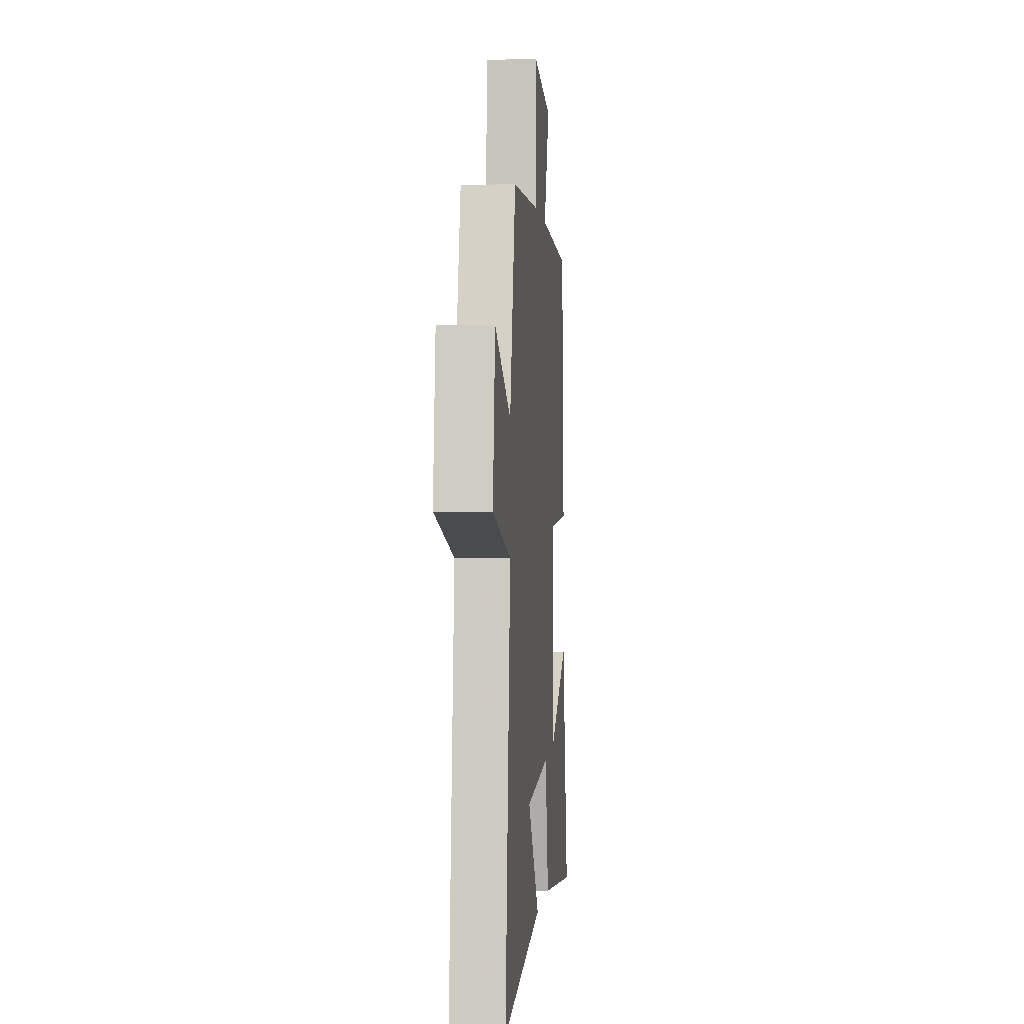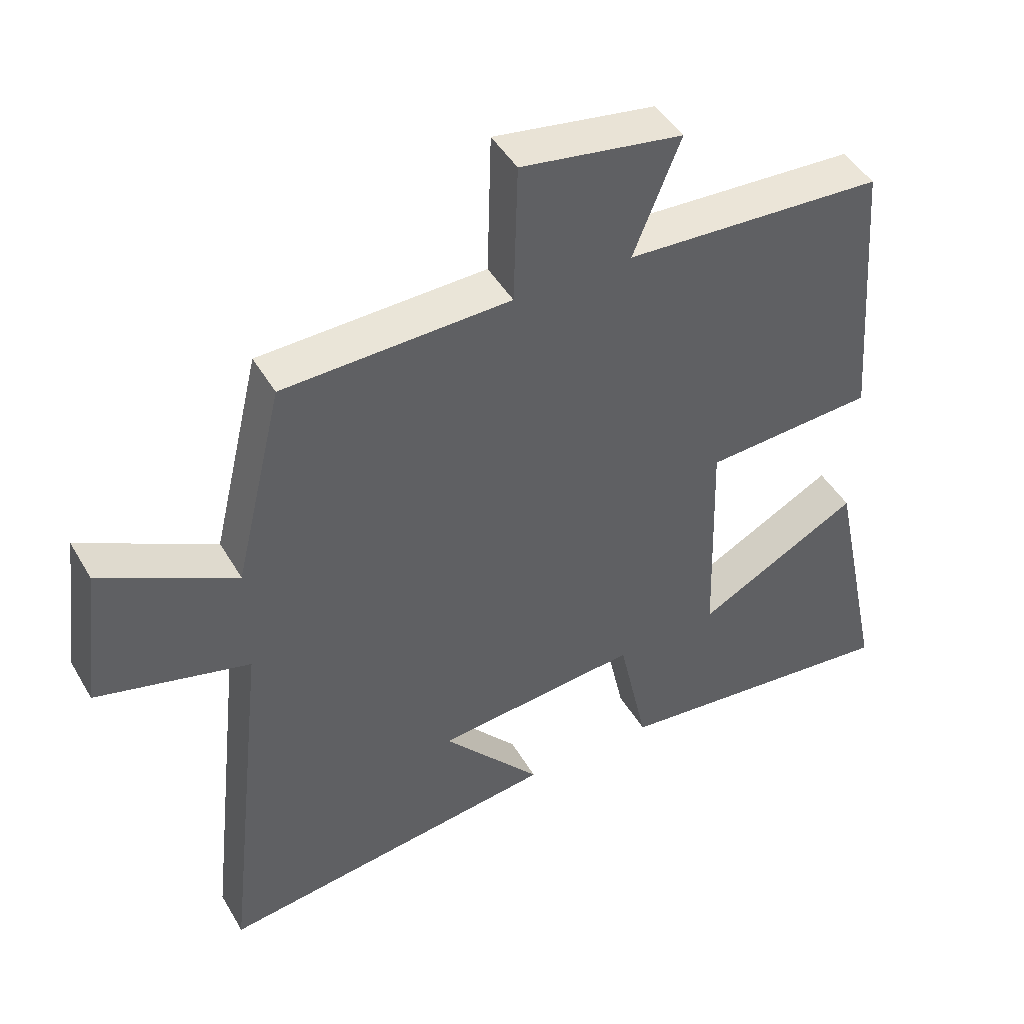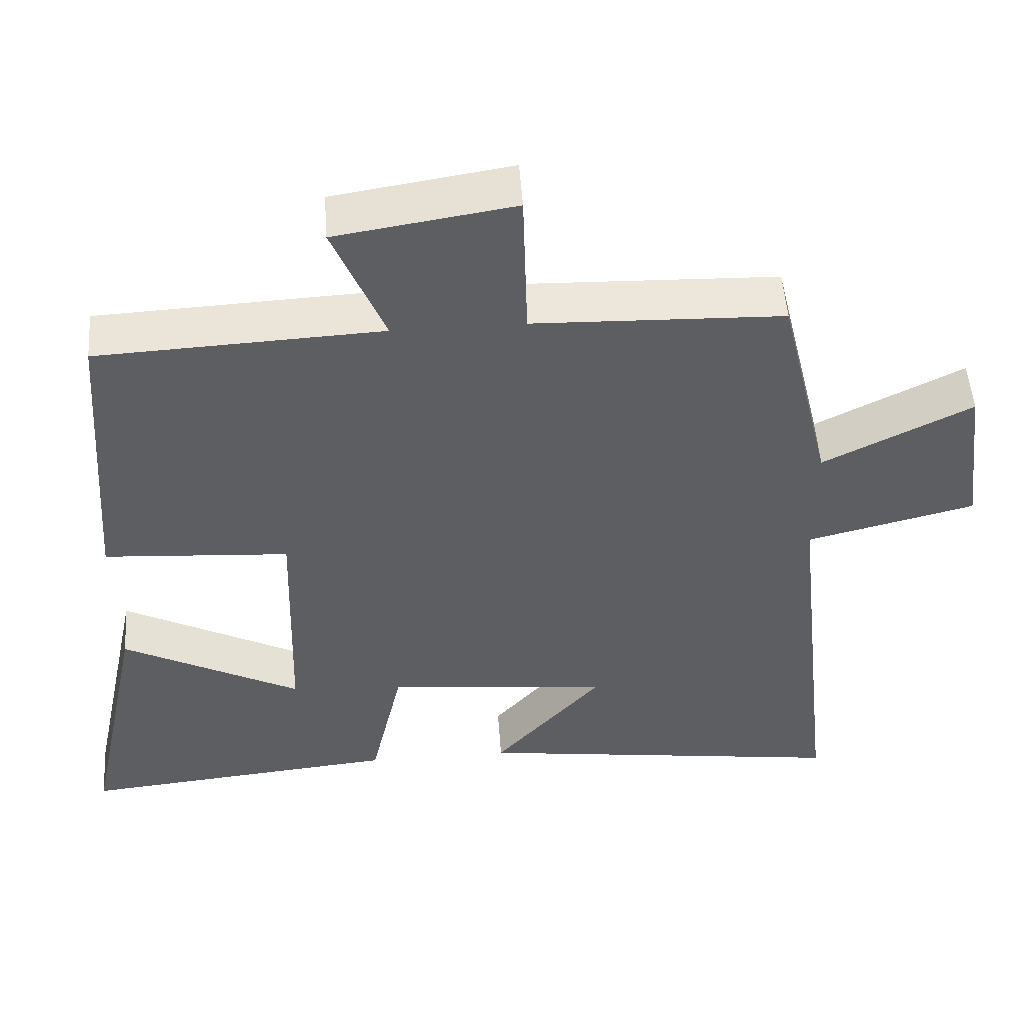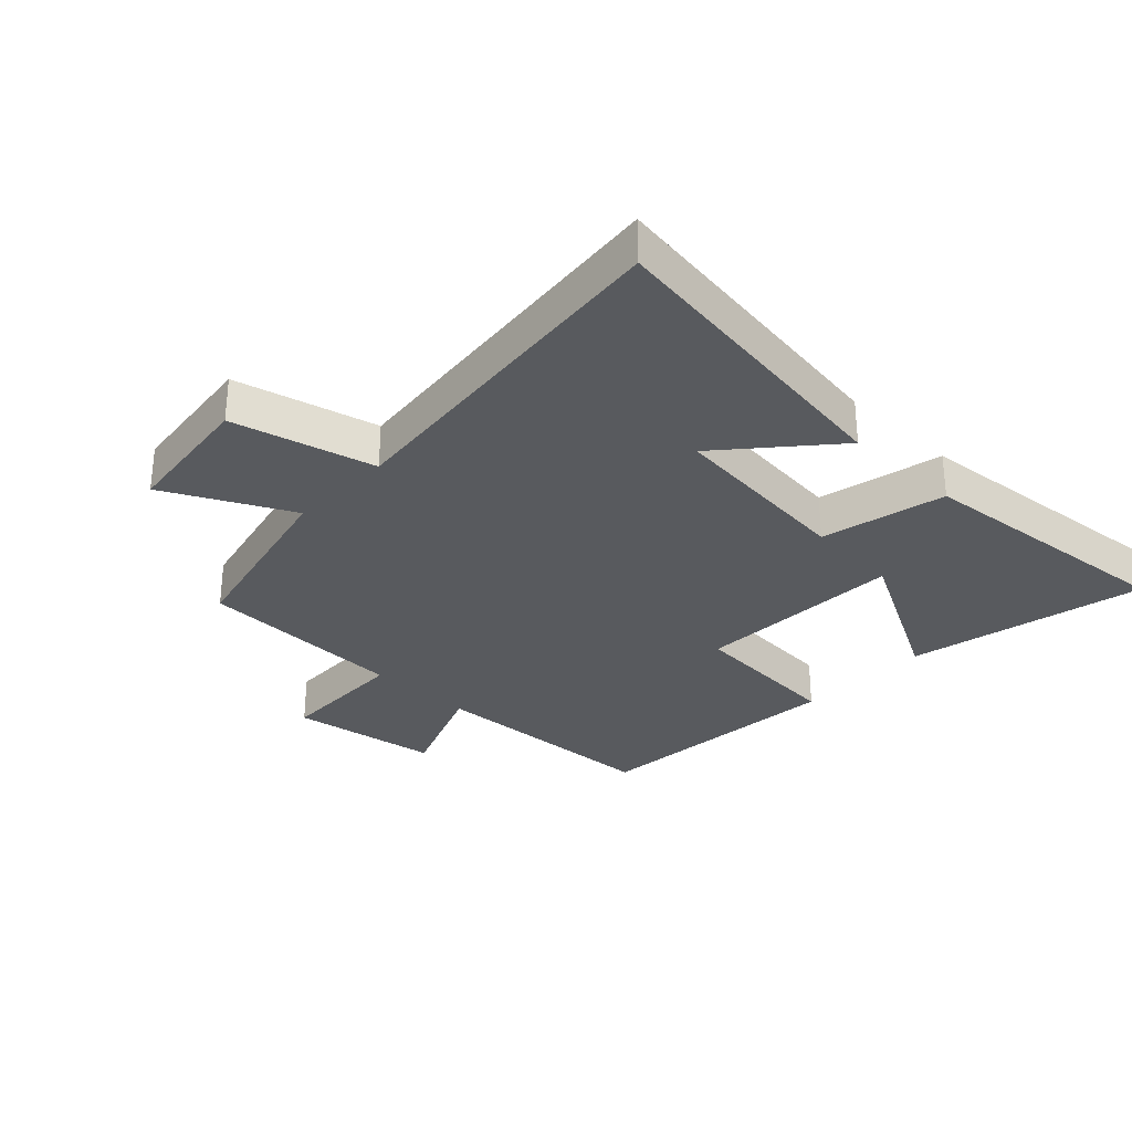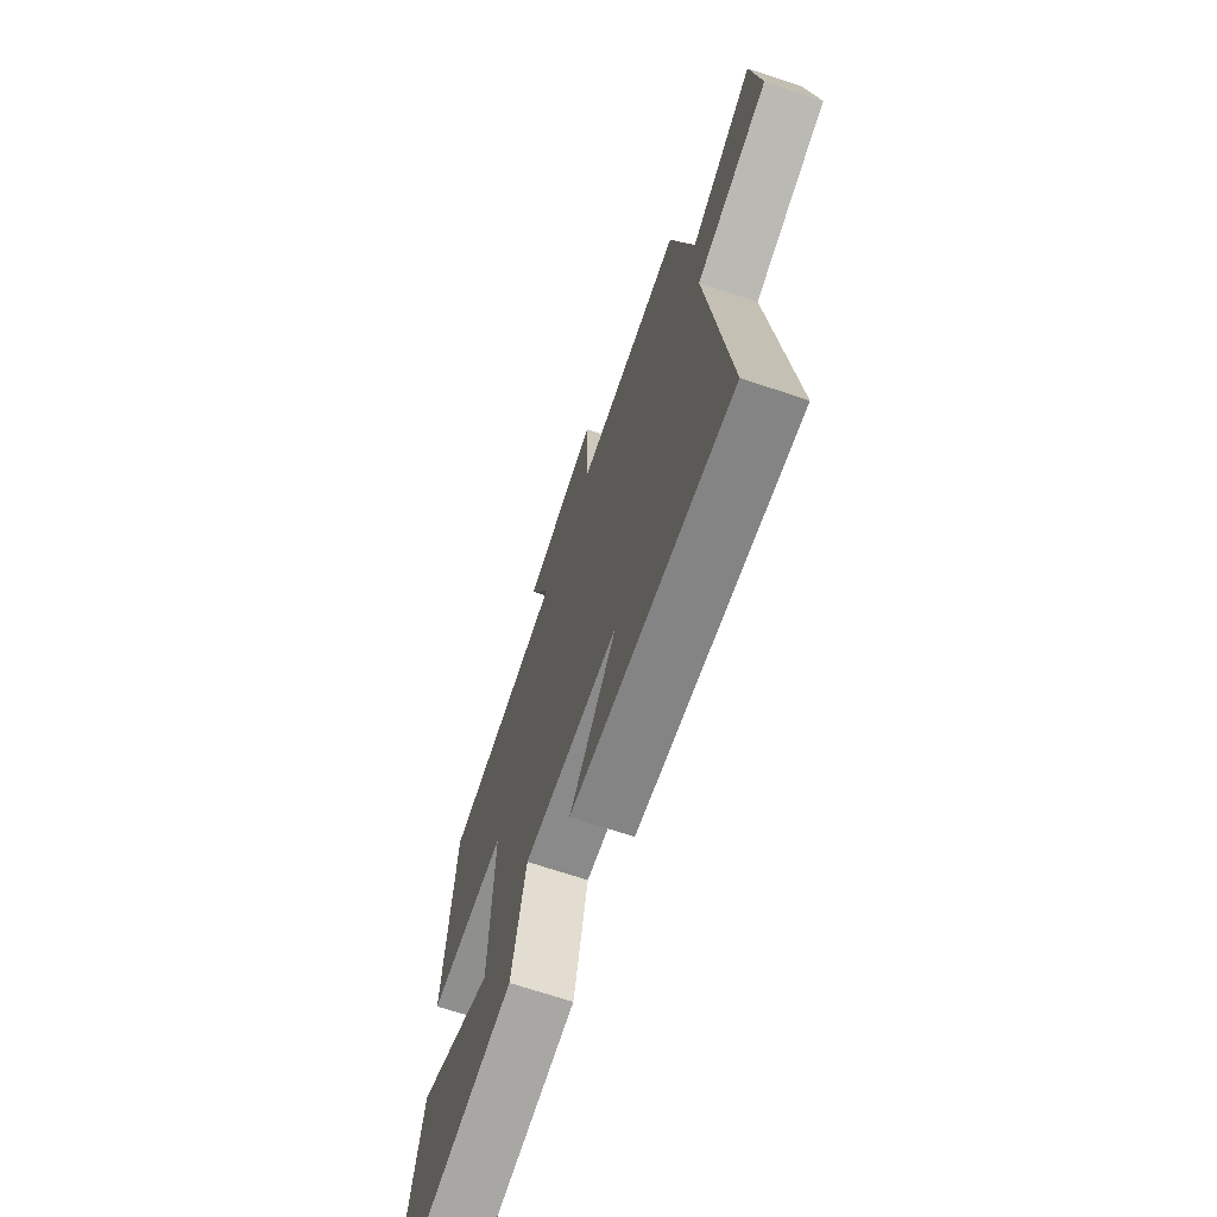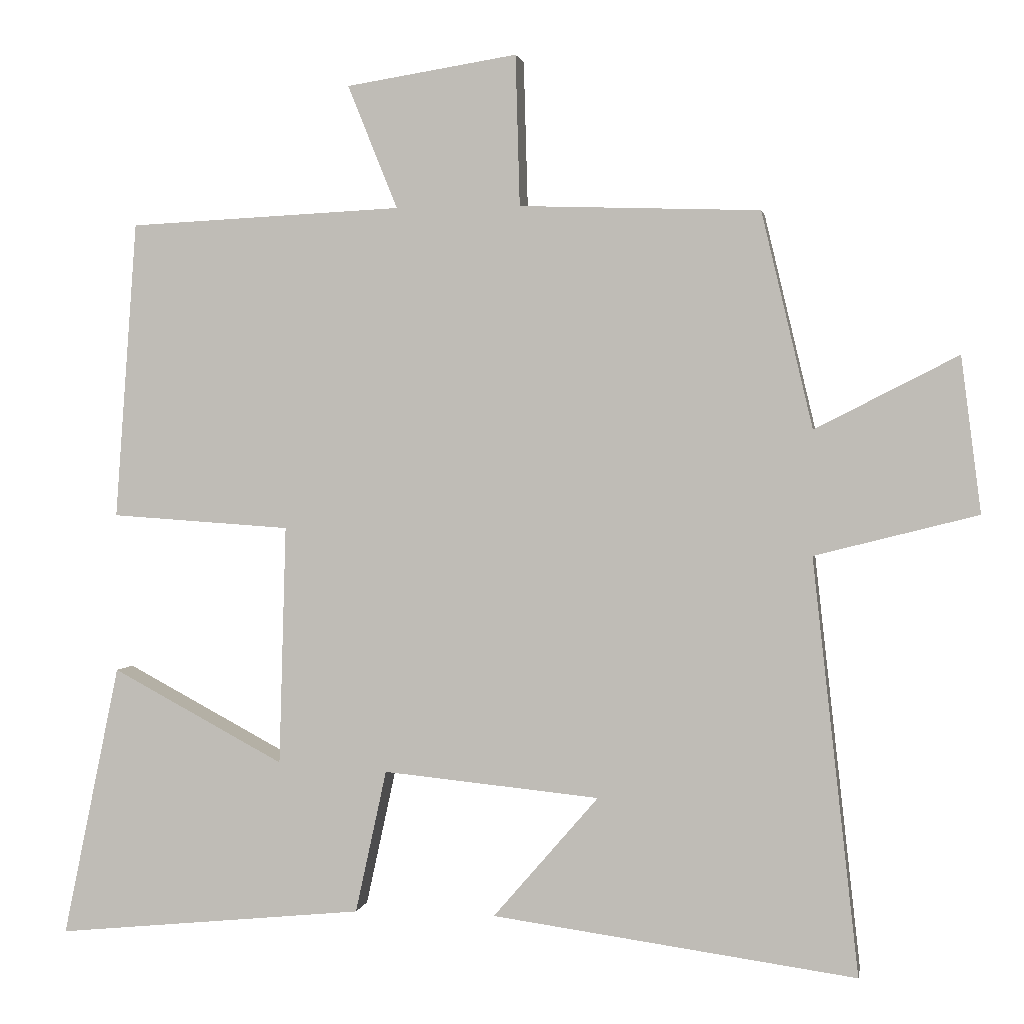
<metadata>
{"format":"obj","ext":"obj","renderer":"f3d","projection":"perspective","resolution":1024,"background":"white","views":[{"elev":0.0,"azim":95.0,"up":"+Z"},{"elev":45.6,"azim":151.3,"up":"+Z"},{"elev":51.6,"azim":-4.0,"up":"+Z"},{"elev":-30.7,"azim":136.1,"up":"+Y"},{"elev":-69.0,"azim":71.5,"up":"+Z"},{"elev":1.7,"azim":9.7,"up":"+Z"}]}
</metadata>
<code>
v 0.565 0.07 -0.57
v 0.054 0.07 -0.5
v 0.202 0.07 -0.329
v -0.102 0.07 -0.299
v -0.146 0.07 -0.5
v -0.58 0.07 -0.543
v -0.5 0.07 -0.16
v -0.258 0.07 -0.289
v -0.248 0.07 0.047
v -0.5 0.07 0.064
v -0.469 0.07 0.481
v -0.085 0.07 0.5
v -0.155 0.07 0.673
v 0.085 0.07 0.711
v 0.091 0.07 0.5
v 0.428 0.07 0.489
v 0.5 0.07 0.187
v 0.7 0.07 0.289
v 0.728 0.07 0.071
v 0.5 0.07 0.013
v 0.565 0 -0.57
v 0.054 0 -0.5
v 0.202 0 -0.329
v -0.102 0 -0.299
v -0.146 0 -0.5
v -0.58 0 -0.543
v -0.5 0 -0.16
v -0.258 0 -0.289
v -0.248 0 0.047
v -0.5 0 0.064
v -0.469 0 0.481
v -0.085 0 0.5
v -0.155 0 0.673
v 0.085 0 0.711
v 0.091 0 0.5
v 0.428 0 0.489
v 0.5 0 0.187
v 0.7 0 0.289
v 0.728 0 0.071
v 0.5 0 0.013
f 17 18 19 20
f 15 16 17 20
f 15 20 1
f 12 13 14 15
f 11 12 15
f 10 11 15
f 9 10 15
f 8 9 15
f 5 6 7 8
f 4 5 8
f 4 8 15
f 3 4 15
f 1 2 3
f 1 3 15
f 40 39 38 37
f 40 37 36 35
f 21 40 35
f 35 34 33 32
f 35 32 31
f 35 31 30
f 35 30 29
f 35 29 28
f 28 27 26 25
f 28 25 24
f 35 28 24
f 35 24 23
f 23 22 21
f 35 23 21
f 1 21 22 2
f 2 22 23 3
f 3 23 24 4
f 4 24 25 5
f 5 25 26 6
f 6 26 27 7
f 7 27 28 8
f 8 28 29 9
f 9 29 30 10
f 10 30 31 11
f 11 31 32 12
f 12 32 33 13
f 13 33 34 14
f 14 34 35 15
f 15 35 36 16
f 16 36 37 17
f 17 37 38 18
f 18 38 39 19
f 19 39 40 20
f 20 40 21 1

</code>
